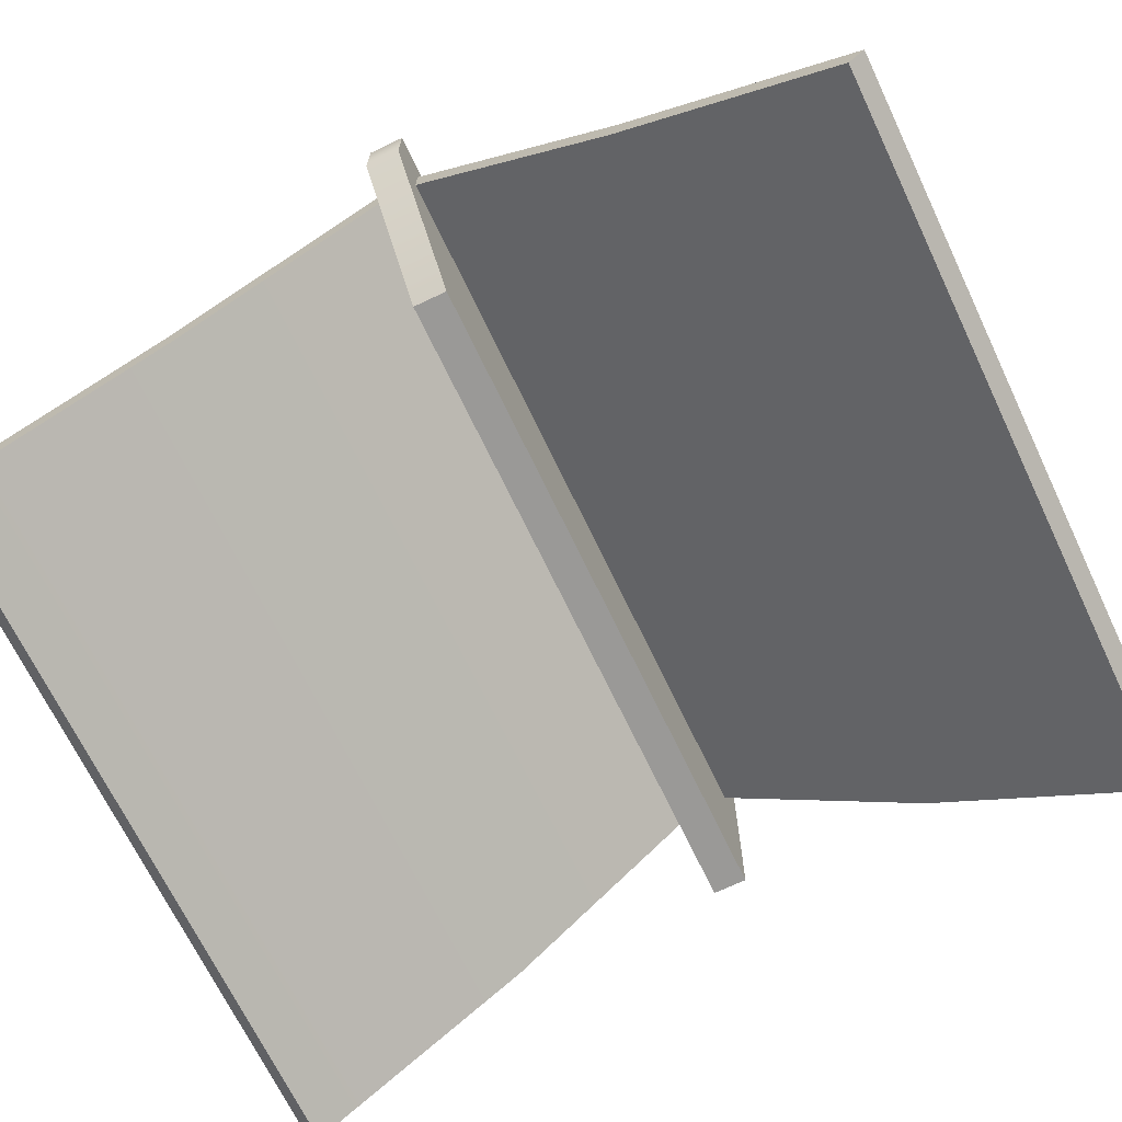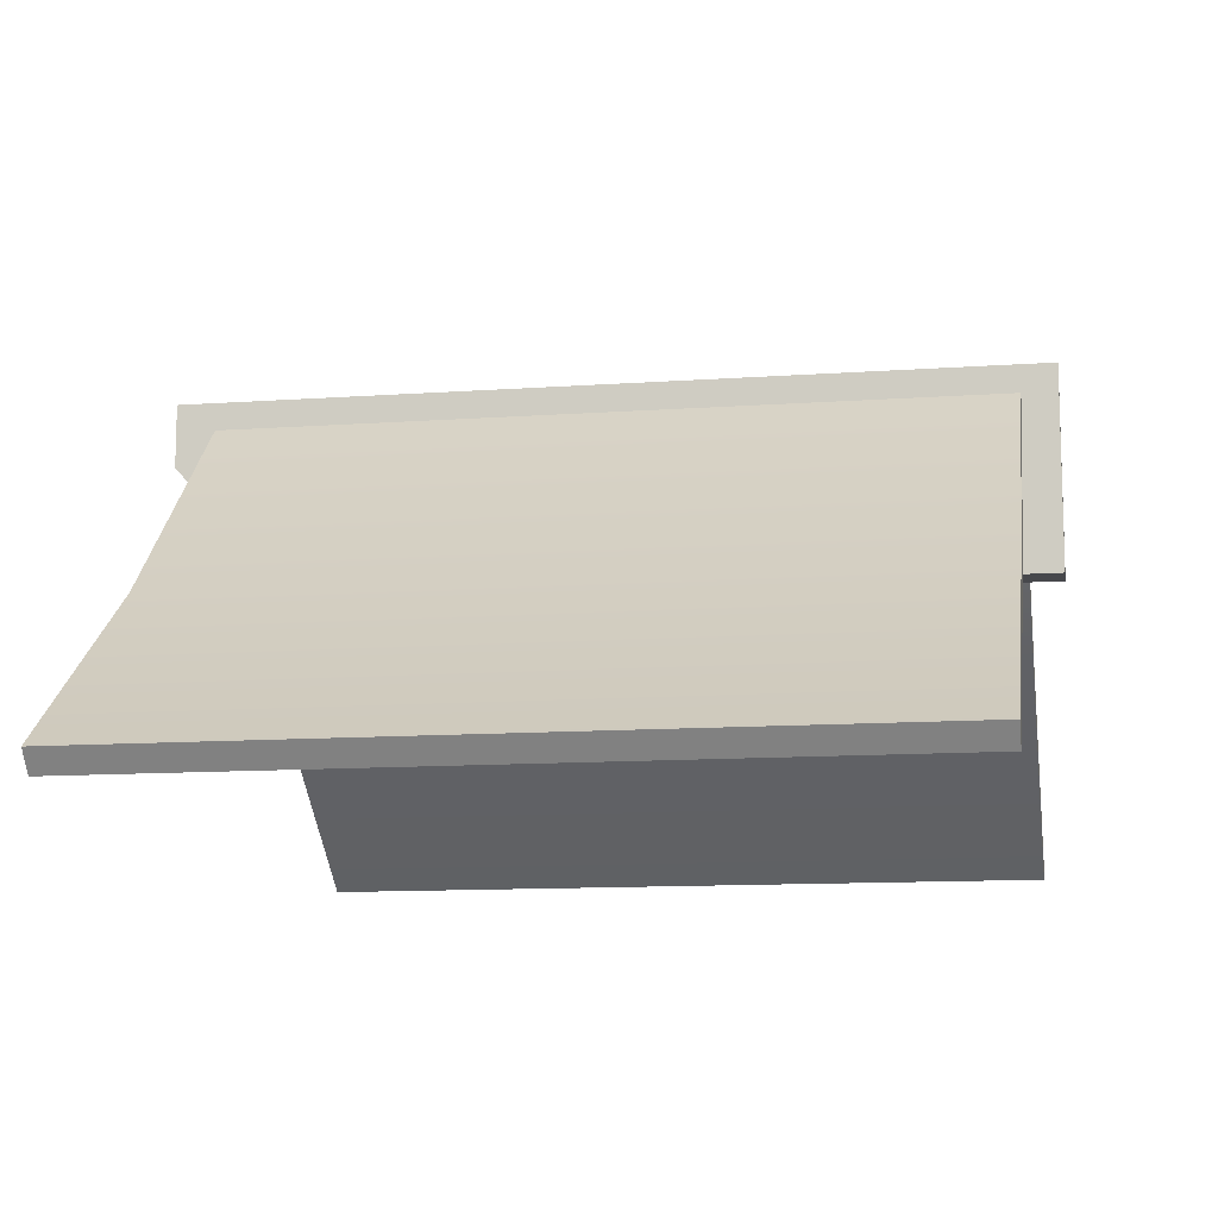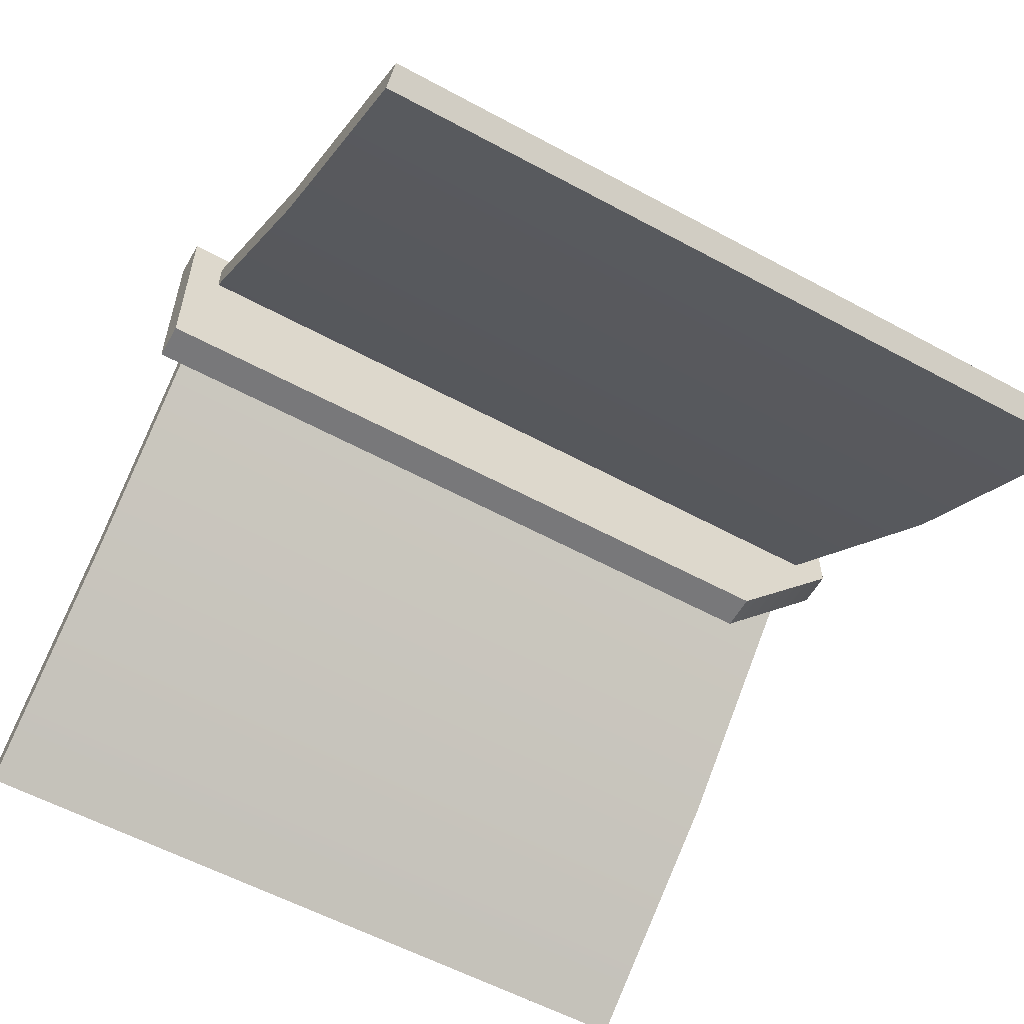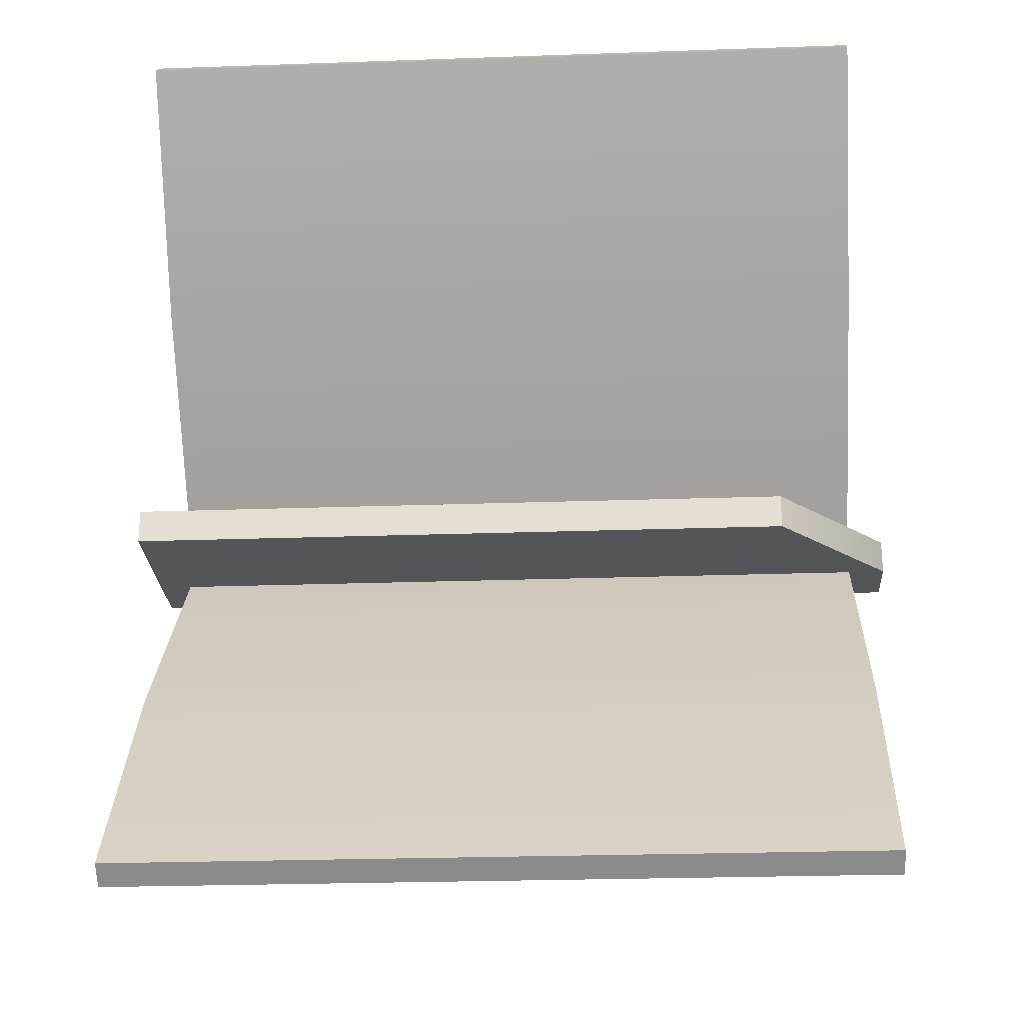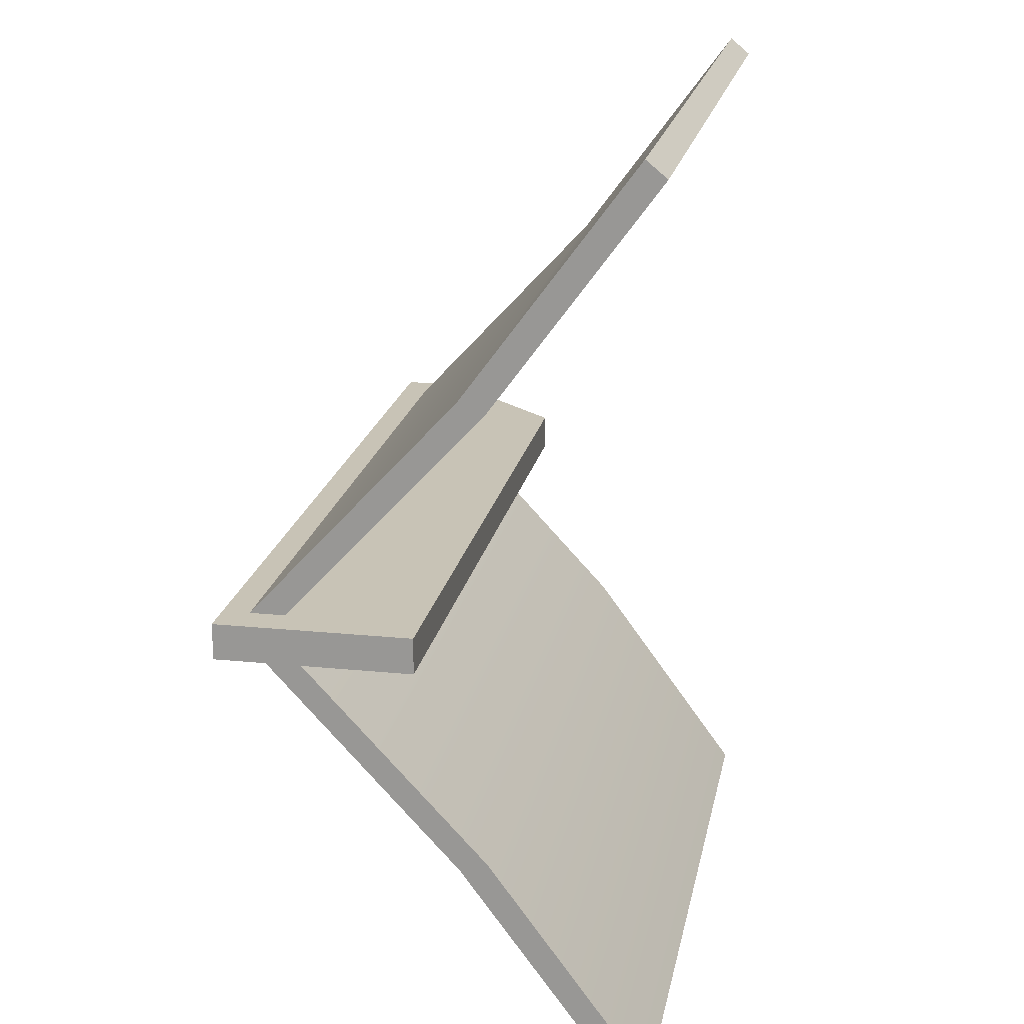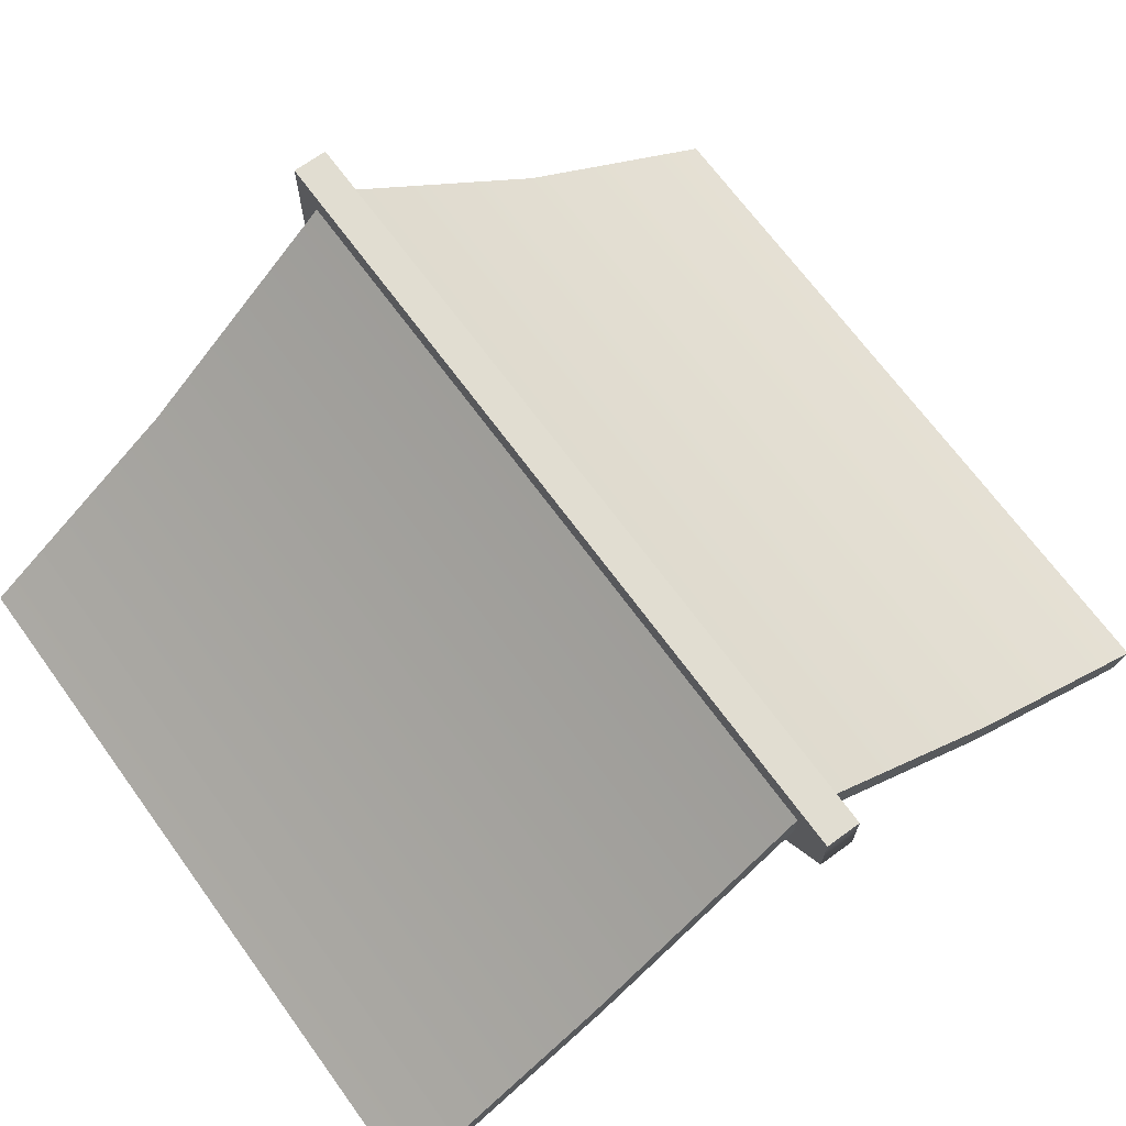
<metadata>
{"format":"obj","ext":"obj","renderer":"f3d","projection":"perspective","resolution":1024,"background":"white","views":[{"elev":-68.9,"azim":115.5,"up":"+Y"},{"elev":-11.6,"azim":-170.2,"up":"+Y"},{"elev":-57.5,"azim":-29.4,"up":"+Y"},{"elev":-24.6,"azim":3.3,"up":"+Z"},{"elev":19.4,"azim":-79.3,"up":"+Z"},{"elev":68.8,"azim":53.9,"up":"+Y"}]}
</metadata>
<code>
g default
v 12.19 9.039 -5.257
v 21.05 9.039 -5.257
v 12.19 9.281 -5.458
v 21.05 9.281 -5.458
v 12.19 9.039 5.257
v 21.05 9.039 5.257
v 21.05 9.281 5.458
v 12.19 9.281 5.458
v 12.19 13.22 -0.2103
v 12.19 13.22 0.2103
v 21.05 13.22 -0.2103
v 21.05 13.22 0.2103
v 12.19 13.63 -0.2103
v 12.19 13.63 0.2103
v 21.05 13.63 -0.2103
v 21.05 13.63 0.2103
v 11.79 11.66 -0.2103
v 11.79 11.66 0.2103
v 11.79 13.94 0.2103
v 11.79 13.94 -0.2103
v 20.09 11.66 -0.2103
v 20.09 11.66 0.2103
v 21.5 13.94 -0.2103
v 21.5 13.94 0.2103
v 21.5 13.22 -0.2103
v 21.5 13.22 0.2103
v 12.19 11.25 2.778
v 21.05 11.25 2.778
v 21.05 10.93 2.68
v 12.19 10.93 2.68
v 12.19 10.93 -2.68
v 21.05 10.93 -2.68
v 21.05 11.25 -2.778
v 12.19 11.25 -2.778
g Side_Roof House
f 2 1 3 4
f 5 6 7 8
f 17 18 19 20
f 18 17 21 22
f 22 21 25 26
f 20 19 24 23
f 16 14 27 28
f 11 9 31 32
f 15 11 32 33
f 14 10 30 27
f 13 34 31 9
f 15 33 34 13
f 12 29 30 10
f 16 28 29 12
f 10 14 19 18
f 13 9 17 20
f 9 11 21 17
f 12 10 18 22
f 11 25 21
f 26 12 22
f 14 16 24 19
f 15 13 20 23
f 11 15 23 25
f 26 25 23 24
f 16 12 26 24
f 28 27 8 7
f 29 28 7 6
f 30 29 6 5
f 27 30 5 8
f 32 31 1 2
f 33 32 2 4
f 34 33 4 3
f 31 34 3 1

</code>
